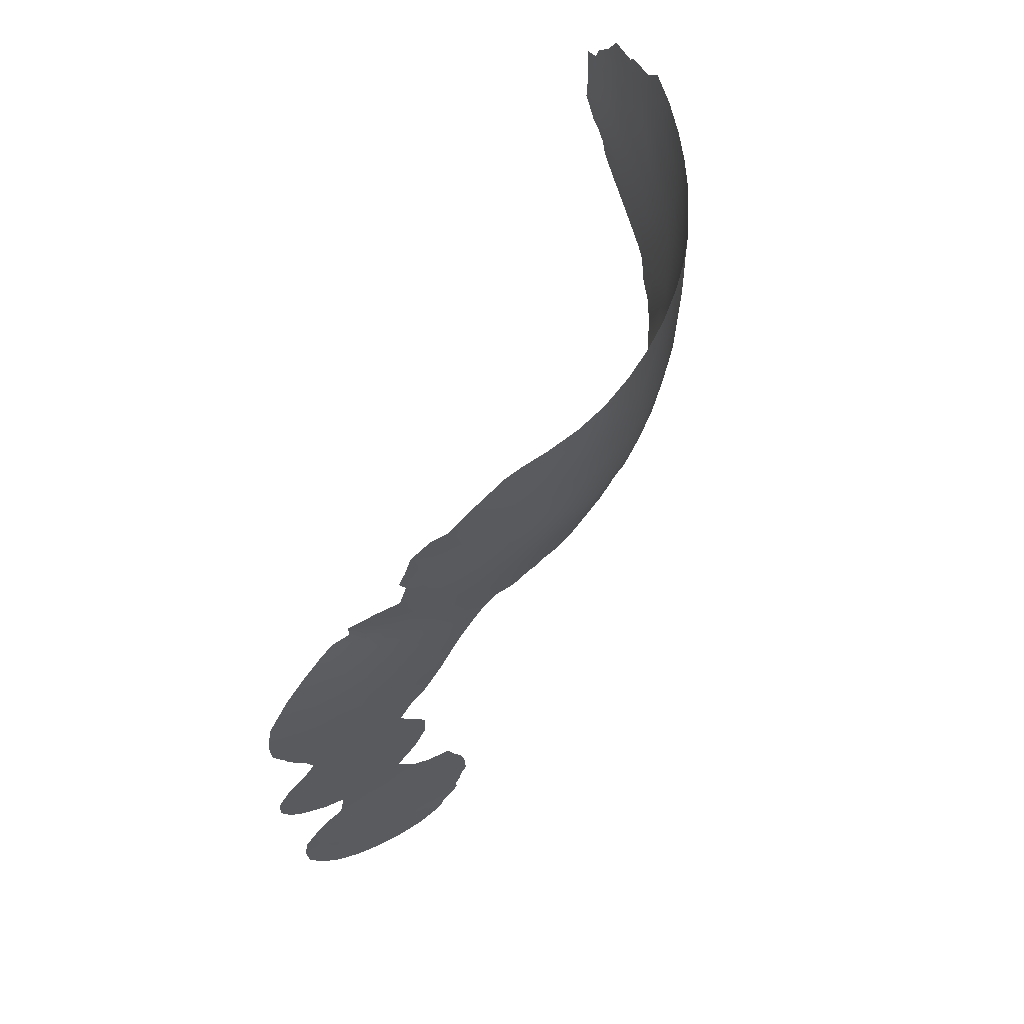
<metadata>
{"format":"obj","ext":"obj","renderer":"f3d","projection":"perspective","resolution":1024,"background":"white","views":[{"elev":66.4,"azim":-70.0,"up":"+Y"}]}
</metadata>
<code>
v -17.75 45.24 80.23
v -24.84 11.78 73.33
v 1.726 46.56 89.07
v 0.7088 42.1 88.98
v 7.651 41.87 87.39
v 14.81 35.91 82.64
v -4.134 37.33 88.12
v -7.92 44.26 87.47
v -10.05 53 86.59
v 3.012 49.38 88.84
v -4.369 33.53 87.19
v 18.15 45.34 79.85
v -24.52 24.13 73.97
v 3.83 35.36 87.67
v -26.22 27.09 72.52
v -12.15 47.91 85.23
v -20.99 12.72 76.57
v 7.217 46.51 87.71
v 5.357 47.13 88.36
v 16.68 42.14 81.3
v 13.83 37.73 83.46
v -25.69 -1.556 72.37
v 3.422 47.74 88.79
v 10.55 50.98 86.02
v -22.86 24.25 75.45
v -23.81 22.6 74.57
v -21.14 16.59 76.61
v -23.1 8.146 74.71
v -17.23 34.25 80.32
v -17.84 32.86 79.76
v 14.09 51.04 83.59
v -14.53 44.92 83.35
v -21.42 38 75.82
v 7.203 37.7 87.19
v -12.29 42.44 84.99
v -7.028 40.69 87.57
v 9.62 49.55 86.61
v -23.01 20.88 75.21
v -2.387 50.87 88.95
v -1.735 53 88.94
v 4.237 53 88.5
v -21.07 24.06 76.93
v 11.28 38.13 85.17
v -19.58 36.72 78.06
v 0.7861 36.04 88.18
v -13.44 53 84.32
v -11.98 53 85.39
v -22.77 15.89 75.21
v -16.8 -1.676 79.38
v -14.51 33.73 82.45
v -21.9 25.95 76.27
v -4.827 41.22 88.29
v -17.46 28.28 79.88
v 10.07 39.34 85.96
v -18.46 38.12 79.39
v -24.43 -1.324 73.52
v -20.11 33.27 77.77
v 7.463 53 87.47
v 14.53 43.23 83.18
v -18.29 41.37 79.65
v -2.318 48.43 89.04
v -0.5105 49.45 89.11
v -9.41 36.3 85.94
v -16.12 45.73 81.88
v 19.91 40.46 77.9
v -4.861 43.45 88.43
v -10.61 39.26 85.77
v -19.94 25.77 77.87
v 13.42 48.65 84.13
v 0.3664 43.7 89.08
v -14.82 47.09 83.16
v 15.45 38.3 82.27
v -17.19 -7.05 79.22
v 4.77 49.15 88.45
v -17.75 0.236 78.73
v -17.97 36.15 79.73
v -7.504 46.02 87.71
v -18.23 -8.333 78.53
v 16.5 35.32 81.31
v -22.51 5.967 75.16
v -20.86 1.6 76.46
v -15.14 41.31 82.66
v -3.09 42.8 88.81
v -14.25 37.04 83.03
v -20.66 -4.31 76.62
v -9.566 49.43 86.88
v -9.218 45.81 86.91
v -22.08 22.49 76.07
v -21.71 8.606 75.89
v -16.25 39.64 81.6
v -25.84 28.95 72.87
v -13.49 38.56 83.77
v 4.087 41.88 88.5
v -18.43 -6.765 78.35
v -17.84 31.21 79.71
v -9.78 43.98 86.54
v -22.14 34.69 75.8
v -22.15 -8.247 75.48
v 11.48 49.09 85.5
v -23.02 -6.478 74.74
v 10.3 47.59 86.2
v 7.725 50.11 87.47
v -18.58 -1.636 78.15
v -7.939 35.67 86.52
v -15.56 43.43 82.32
v -26.04 15.14 72.34
v -17.03 48.69 81.07
v -19.26 40.61 78.53
v -25.68 33.52 72.88
v -10.35 33.04 84.92
v -11.08 32.8 84.52
v -25.8 -6.516 72.26
v -26.76 -1.69 71.36
v -27 9.917 71.33
v -18.11 12.27 78.65
v 13.65 33.89 83.29
v 19.98 36.86 78.01
v 19.8 36.25 78.3
v -22.44 38 75.06
v -23.34 37.13 74.5
v -26.43 31.68 72.32
v -23.78 -9.017 74.13
v 19.3 35.07 78.8
v -24.48 35.56 73.72
v -17.74 48.33 80.25
v 20.36 37.27 77.51
v 20.11 45.74 77.66
v -17.33 -8.389 79.16
v 20.9 38.96 76.74
v -19.38 17.5 77.95
v 17.35 49.75 80.6
v 17.08 50.31 80.88
v -9.344 32.51 85.32
v 1.313 32.93 87.39
v 3.624 33.03 87.21
v -0.1936 32.74 87.38
v -1.241 32.38 87.31
v 14.58 53 83.15
v -15.24 -1.948 80.34
v 10.25 33.31 85.11
v 11.5 33.25 84.41
v -15.91 28.71 81.02
v -26.54 22.58 72.14
v -27.46 11.55 70.95
v -16.54 26.69 80.46
v -27.45 13.46 71.02
v -15.21 30.51 81.65
v -12.63 32.33 83.53
v -13.94 33.02 82.79
v -15.9 50.65 82.2
v -11.53 32.95 84.27
v -24.98 7.521 73.08
v -26.29 8.779 71.94
v -26.5 22.77 72.19
v -15.55 -0.2297 80.14
v 19.58 36.04 78.52
v -18.94 44.93 78.91
v -5.494 32.77 86.75
v -4.528 31.84 86.82
v -14.46 52.56 83.49
v -14.56 31.97 82.21
v -23.86 7.098 74.06
v 9.732 33 85.36
v 8.626 33.06 85.8
v 7.988 32.75 85.98
v -25.22 3.341 72.81
v -24.07 5.101 73.85
v -24.21 4.444 73.72
v -18.47 15.69 78.54
v -18.14 14.47 78.72
v 20.92 44.11 76.67
v 20.27 44.73 77.43
v -21.43 39.13 75.84
v -18.64 46.83 79.25
v -20.14 8.099 77.1
v -19.15 5.756 77.81
v -26.72 15.72 71.75
v -18.96 42.75 78.9
v 15.53 33.66 81.98
v -16.13 -6.288 79.87
v -16.17 -7.186 79.9
v -7.991 32.71 85.95
v -17.69 -9.249 78.94
v -15.75 -5.644 80.09
v 15.58 51.32 82.27
v -26.66 -4.166 71.47
v -19.21 43.54 78.57
v 20.77 41.47 76.82
v 12.72 34 83.85
v -15.19 -4.18 80.4
v -16.14 1.69 79.75
v -16.39 2.951 79.6
v 5.778 32.68 86.68
v 18.14 33.95 79.94
v -18.99 20.83 78.38
v -27.16 24.98 71.62
v -15.65 -4.846 80.14
v -17.7 23.11 79.43
v 18.72 49.1 79.21
v -17.97 4.285 78.59
v -25.18 18.85 73.24
v -25.71 17.53 72.72
v -19.79 18.87 77.73
v -24.95 -7.949 73.06
v -18.28 21.67 78.93
v -3.5 32.51 87.19
v -18.85 10 78.06
v 18.76 39.65 79.26
v -6.828 51.3 88.05
v 16.11 40.37 81.8
v 11.42 40.02 85.26
v 18.87 37.6 79.17
v 17.68 40.91 80.34
v -5.575 49.41 88.41
v -11.37 43.78 85.63
v -0.4197 47.4 89.11
v 0.2452 34.39 87.74
v 18.97 43.73 78.99
v -19.09 32.23 78.69
v 5.047 34.34 87.18
v -7.66 49.49 87.77
v 19.8 38.46 78.1
v -16.94 43.89 81.03
v 11.25 52.08 85.56
v -19.72 15.55 77.62
v -9.213 40.35 86.62
v -2.089 37.47 88.43
v -23.18 11.5 74.74
v -21.94 29.4 76.27
v -10.9 37.48 85.35
v -23.36 -2.83 74.43
v 18.02 42.43 79.99
v 13.15 35.56 83.79
v -11.38 40.71 85.49
v -13.27 46.36 84.41
v 13.46 46.58 84.12
v -2.84 39.01 88.56
v -7.384 38.73 87.29
v -20.44 31.46 77.52
v 16.47 49.24 81.48
v -23.05 30.55 75.29
v 14.72 46.96 83.1
v -12.14 51.2 85.26
v -19.69 13.58 77.59
v 1.41 48.46 89.06
v -2.693 35.99 87.96
v -23.98 0.7364 73.89
v -18.64 39.77 79.24
v 5.833 36.27 87.36
v 12.44 50.7 84.82
v 6.783 51.76 87.77
v -25.42 22.52 73.14
v 14.51 39.86 83.11
v -9.99 52.34 86.63
v -10.37 47.53 86.38
v -0.6985 39.1 88.74
v -8.132 53 87.51
v -5.934 53 88.21
v -26.52 0.3834 71.6
v 5.88 42.98 88.1
v 16.25 36.88 81.57
v -5.578 45.57 88.3
v -4.658 51.16 88.59
v -3.796 53 88.68
v -24.58 20.83 73.86
v -20.26 -1.884 76.91
v -3.713 45.11 88.76
v -21.33 14.5 76.36
v -20.5 38.3 76.91
v -11.1 35.17 84.87
v -21.61 11.3 76.02
v -22.03 3.536 75.53
v -23.68 25.95 74.76
v -23 14.4 74.98
v -24.06 9.971 73.95
v -21.18 20.52 76.75
v -17.74 -3.377 78.74
v 12.85 53 84.5
v 10.99 53 85.71
v -16.03 48.08 82.05
v -4.198 35.44 87.63
v 5.806 50.55 88.11
v 12.83 39.46 84.34
v -16.21 -3.505 79.78
v -24.52 32.04 73.93
v -18.91 34.35 78.84
v 18.99 41.63 78.97
v -26.87 30.29 71.93
v 10.75 35.8 85.17
v -11.3 45.63 85.75
v 19.42 47.16 78.47
v -20.86 -8.125 76.54
v 2.06 44.69 88.99
v 2.249 42.88 88.94
v 17.41 43.73 80.57
v 2.119 34.79 87.77
v 3.777 45.78 88.7
v -12.92 49.88 84.72
v -13.59 51.67 84.21
v -24.58 27.69 73.99
v -22.36 19.34 75.7
v -9.099 38.12 86.43
v -0.9739 35.88 88.11
v -19.6 -8.396 77.54
v -14.45 50.43 83.52
v -11.66 33.49 84.28
v -20.3 22.25 77.49
v -25.63 10.18 72.58
v -11.28 49.44 85.85
v -16.46 35.84 81.09
v -22.34 12.93 75.49
v -24.73 2.288 73.23
v -24.45 29.68 74.07
v -2.746 40.94 88.76
v -16.76 30.14 80.52
v -26.39 11.79 71.93
v -14.94 51.88 83.07
v -22.79 27.71 75.55
v -23.36 28.99 75.04
v -21.37 -0.2013 76.06
v -21.04 5.218 76.34
v -5.562 39 87.87
v 7.801 44.23 87.46
v 9.333 42.76 86.66
v 7.093 34.33 86.58
v -0.03871 45.52 89.14
v -21.33 33.1 76.66
v -20.55 34.88 77.21
v -18.45 24.68 78.99
v 9.329 53 86.61
v 8.728 51.45 87
v 12.09 41.6 84.92
v -19.01 3.219 77.89
v -25.84 2.075 72.26
v -23.52 2.818 74.29
v -23.36 4.786 74.43
v 4.011 37.64 88.06
v 2.217 36.86 88.23
v -14 42.79 83.72
v -12.85 44.28 84.65
v 9.694 37.08 85.92
v -25.52 30.71 73.12
v -7.407 36.93 87.01
v -12.65 36.91 84.2
v 14.07 44.93 83.65
v 12.47 45.16 84.79
v 7.418 39.66 87.35
v 5.779 38.58 87.78
v -20.3 6.287 76.96
v -23.98 13.29 74.13
v -25.61 13.57 72.67
v -19.61 4.725 77.46
v 13 43.24 84.38
v 8.61 38.45 86.67
v -19.24 30.21 78.54
v -15.7 37.52 81.92
v -18.16 43.29 79.79
v -17.63 39.8 80.27
v -15.02 49 83.01
v -22.72 32.63 75.46
v 20.02 42.7 77.73
v 5.937 40.79 87.95
v 4.081 39.81 88.36
v -12.15 38.94 84.8
v -21.06 27.77 77
v -19.24 28.11 78.49
v -4.393 47.34 88.74
v 1.427 50.83 89.01
v 3.726 51.13 88.64
v -13.82 48.48 84.04
v -16.86 41.87 81.09
v 15.14 49.16 82.69
v -23.86 34.11 74.35
v 0.5416 53 88.97
v -0.4611 51.39 89.06
v 2.367 53 88.83
v 5.15 51.93 88.27
v 5.25 53 88.2
v -16.97 -5.296 79.32
v 6.664 48.65 87.91
v -21.82 -2.288 75.7
v -27.13 28.32 71.69
v 0.1336 37.57 88.6
v -19.32 -3.331 77.63
v -18.86 -4.968 77.99
v -15.71 33.89 81.53
v 0.1541 40.61 88.88
v -8.511 47.61 87.38
v -21.56 -6.465 75.98
v -19.27 1.621 77.67
v -6.562 47.48 88.1
v 3.945 43.82 88.62
v -15.06 35.46 82.22
v 16.8 45.49 81.14
v -20.51 29.52 77.47
v -16.72 1.358 79.41
v -19.35 -10.02 77.76
v -19.98 -6.585 77.2
v -19.44 38.9 78.23
v -19.31 23.6 78.28
v -23.83 -4.809 74.01
v -22.51 1.28 75.15
v 16.01 47.27 81.92
v 17.5 33.9 80.46
v 18.13 35.37 79.92
v -22.5 -9.791 75.18
v -27.21 26.9 71.6
v -22.32 -4.501 75.31
v -25.37 25.63 73.27
v -14.73 39.15 82.86
v -17.22 47.12 80.81
v -17.14 24.68 79.92
v 18.38 47.13 79.61
v 13.62 41.49 83.84
v -17.86 2.256 78.66
v -22.44 9.823 75.32
v -17.11 37.85 80.67
v -21.55 7.147 75.98
v -22.95 -0.7654 74.77
v 10.49 41.45 85.94
v -8.815 51.26 87.28
v -25.89 -3.133 72.19
v -20.2 40.04 77.33
v -8.515 42.31 87.09
v 2.206 41.01 88.82
v 15.14 41.66 82.64
v 1.942 38.99 88.69
v -21.03 18.4 76.77
v 15.4 45.19 82.51
v -20.88 -10.15 76.53
v -24.42 -6.498 73.51
v 12 47.15 85.12
v -6.069 35.04 87.09
v 8.47 48.11 87.16
v 11.21 43.56 85.59
v 9.025 46.03 86.88
v -25.63 20.52 72.9
v -24.74 8.586 73.31
v -18.17 26.36 79.29
v -23.81 19.08 74.47
v -25.25 -4.802 72.75
v -19.68 20.89 77.89
v -24.79 -3.211 73.19
v 19.26 45.68 78.66
v -23.53 -8.047 74.32
v -20.76 9.786 76.67
v -7.377 34.09 86.48
v -10.45 42.24 86.13
v 17.24 38.72 80.76
v -13.35 40.56 84.08
v -2.131 34.08 87.61
v 12.29 37.01 84.44
v -24.56 15.35 73.68
v -19.98 11.57 77.31
v -21.18 36.67 76.32
v -19.66 -0.05129 77.37
v -25.28 0.3792 72.75
v -9.09 34.32 85.74
v 7.984 36.42 86.65
v -6.523 42.76 87.9
v 8.891 40.62 86.74
v -24.21 17.19 74.03
v -16.36 32.19 80.89
v -1.014 42.38 89.02
v 15.92 43.46 81.99
v -10.66 51.17 86.24
v -18.13 29.56 79.44
v -22.58 17.7 75.46
v -20.29 3.264 76.94
v 10.79 45.67 85.9
v -25.79 24.02 72.86
v -5.827 37.03 87.52
v 11.75 34.89 84.49
v 5.685 44.98 88.22
v 9.654 44.43 86.55
v -13.27 34.68 83.44
v 9.125 34.7 85.87
v -2.206 46.4 89.06
v -3.792 49.39 88.8
v -21.61 30.97 76.52
v -1.588 44.34 89.1
v -22.83 36.11 75.04
v 17.9 36.66 80.12
v -3.998 39.62 88.35
v 17.59 47.88 80.39
v -6.411 44.51 88.01
f 9 257 254
f 12 444 218
f 33 455 119
f 405 123 194
f 3 245 23
f 250 24 224
f 222 129 126
f 222 126 117
f 257 258 209
f 225 244 268
f 299 46 243
f 240 132 131
f 278 31 250
f 296 135 134
f 451 136 137
f 283 253 21
f 216 3 326
f 20 465 295
f 307 276 88
f 16 370 298
f 308 438 153
f 409 471 196
f 228 311 271
f 25 273 51
f 123 405 156
f 359 150 305
f 256 227 237
f 359 305 370
f 457 56 22
f 325 164 165
f 439 366 53
f 336 168 167
f 335 312 168
f 274 268 311
f 335 336 272
f 301 276 428
f 63 343 104
f 354 34 347
f 362 347 348
f 316 351 2
f 97 328 327
f 333 469 352
f 187 357 178
f 66 267 83
f 216 62 245
f 71 280 359
f 421 209 221
f 389 98 100
f 103 384 266
f 35 234 450
f 67 230 364
f 73 180 181
f 368 369 10
f 371 90 358
f 374 368 375
f 376 369 368
f 78 128 183
f 73 379 180
f 62 39 375
f 223 371 357
f 66 52 460
f 357 187 157
f 218 361 287
f 87 255 388
f 75 49 103
f 327 480 360
f 286 44 76
f 391 221 214
f 77 388 391
f 295 218 232
f 365 51 318
f 356 393 310
f 451 217 136
f 252 143 154
f 49 139 284
f 394 403 485
f 312 335 247
f 403 372 240
f 61 479 39
f 326 70 481
f 15 409 196
f 272 81 402
f 176 352 349
f 244 225 170
f 401 408 100
f 300 273 409
f 284 190 197
f 289 477 341
f 93 425 294
f 389 408 85
f 88 26 25
f 358 417 55
f 337 348 249
f 311 350 274
f 282 102 380
f 332 435 353
f 363 93 362
f 94 304 398
f 105 82 371
f 276 442 203
f 215 340 290
f 338 427 337
f 427 425 363
f 428 203 130
f 251 282 377
f 385 398 85
f 429 345 242
f 14 296 338
f 292 430 98
f 72 253 210
f 401 431 441
f 394 465 429
f 332 414 283
f 419 381 231
f 381 320 266
f 303 45 217
f 418 349 321
f 18 380 434
f 19 474 297
f 436 434 101
f 432 101 99
f 339 340 35
f 236 432 69
f 32 105 64
f 47 466 243
f 453 351 106
f 64 411 280
f 210 20 213
f 270 110 306
f 111 306 110
f 388 86 221
f 222 212 208
f 316 114 144
f 25 26 13
f 207 454 115
f 232 213 20
f 237 484 314
f 117 212 222
f 212 117 118
f 118 156 212
f 455 482 119
f 226 36 238
f 102 331 37
f 360 241 285
f 285 241 313
f 69 31 372
f 60 248 108
f 8 77 486
f 9 254 47
f 258 264 263
f 263 209 258
f 73 181 128
f 78 73 128
f 259 334 457
f 449 261 72
f 72 261 6
f 209 263 214
f 40 375 39
f 264 40 39
f 39 263 264
f 265 252 26
f 67 234 226
f 226 234 448
f 27 225 268
f 244 17 268
f 268 17 311
f 225 130 169
f 33 269 455
f 230 270 344
f 446 271 454
f 454 271 17
f 411 64 1
f 25 13 273
f 130 27 428
f 10 74 23
f 379 277 284
f 213 449 210
f 278 138 31
f 278 250 224
f 279 278 224
f 441 112 186
f 280 107 150
f 217 296 134
f 7 246 281
f 31 138 185
f 26 38 265
f 21 253 72
f 277 49 284
f 284 139 190
f 285 109 373
f 342 121 285
f 109 285 121
f 29 286 76
f 213 232 287
f 232 218 287
f 288 121 342
f 473 141 140
f 21 6 233
f 87 77 8
f 16 290 235
f 448 35 215
f 53 142 145
f 142 53 315
f 444 291 127
f 449 72 210
f 216 245 3
f 290 255 87
f 12 295 394
f 295 465 394
f 277 103 49
f 296 217 45
f 3 297 293
f 373 360 285
f 91 300 15
f 382 91 15
f 63 458 270
f 270 230 63
f 316 144 146
f 354 461 54
f 370 235 71
f 26 88 38
f 88 276 38
f 229 365 318
f 63 230 302
f 50 476 149
f 148 149 476
f 45 303 383
f 227 303 246
f 397 304 78
f 476 270 306
f 151 306 111
f 307 400 205
f 16 235 370
f 393 386 310
f 386 29 310
f 155 75 396
f 49 75 155
f 231 56 419
f 271 311 17
f 309 466 86
f 37 331 24
f 91 342 313
f 156 405 483
f 147 315 463
f 315 147 142
f 359 280 150
f 2 308 316
f 157 1 357
f 11 159 158
f 370 305 298
f 299 298 305
f 160 299 317
f 299 160 46
f 305 150 317
f 299 305 317
f 319 318 300
f 56 457 247
f 53 467 315
f 67 226 302
f 226 238 302
f 463 161 147
f 360 373 97
f 266 320 456
f 390 456 81
f 28 80 162
f 114 316 308
f 153 114 308
f 322 238 36
f 22 56 443
f 250 69 99
f 477 163 164
f 327 328 57
f 328 286 57
f 286 328 44
f 219 355 239
f 239 57 219
f 57 239 327
f 418 80 28
f 307 88 42
f 325 459 477
f 386 463 29
f 58 330 331
f 330 279 224
f 58 331 251
f 251 331 102
f 300 318 273
f 94 379 73
f 415 333 200
f 145 439 53
f 439 145 412
f 312 457 334
f 334 166 312
f 166 168 312
f 336 335 168
f 274 48 268
f 113 259 22
f 457 22 259
f 383 338 45
f 235 340 32
f 244 170 115
f 169 170 225
f 319 300 313
f 313 241 319
f 319 241 229
f 319 229 318
f 342 285 313
f 63 302 343
f 302 238 343
f 92 344 84
f 173 269 33
f 269 173 423
f 1 157 174
f 345 59 353
f 236 345 346
f 149 161 50
f 463 386 161
f 354 347 461
f 348 337 363
f 363 362 348
f 362 5 347
f 348 347 34
f 175 349 418
f 175 176 349
f 350 2 351
f 350 351 453
f 424 460 36
f 97 455 328
f 360 97 327
f 349 352 321
f 321 352 469
f 346 353 435
f 356 90 410
f 336 80 272
f 178 357 60
f 60 108 178
f 60 358 248
f 248 358 55
f 4 70 294
f 66 262 267
f 83 267 481
f 214 263 479
f 71 64 280
f 6 116 233
f 116 6 179
f 471 13 252
f 220 14 249
f 269 399 44
f 336 162 80
f 162 336 167
f 86 421 221
f 6 21 72
f 389 292 98
f 228 275 2
f 426 465 20
f 1 64 223
f 241 360 480
f 35 448 234
f 92 364 344
f 365 366 68
f 366 439 68
f 364 230 344
f 391 262 77
f 356 417 90
f 440 38 301
f 466 309 243
f 309 16 298
f 368 10 245
f 245 10 23
f 133 458 182
f 275 28 438
f 235 32 71
f 359 370 71
f 60 371 358
f 242 69 372
f 373 109 124
f 40 374 375
f 374 376 368
f 62 368 245
f 376 41 369
f 282 369 377
f 377 369 41
f 369 282 74
f 369 74 10
f 377 41 378
f 251 378 58
f 368 62 375
f 379 184 180
f 62 61 39
f 19 23 74
f 19 74 380
f 266 85 381
f 85 408 381
f 481 267 478
f 301 428 468
f 382 288 91
f 80 321 272
f 132 240 185
f 240 372 185
f 385 384 277
f 66 83 52
f 94 385 379
f 379 385 277
f 129 222 65
f 208 65 222
f 281 246 451
f 451 137 206
f 386 50 161
f 31 69 250
f 65 361 188
f 314 387 256
f 4 425 387
f 103 456 75
f 287 361 65
f 188 361 171
f 477 289 140
f 163 477 140
f 189 233 116
f 473 189 141
f 189 473 233
f 452 473 289
f 473 140 289
f 21 233 452
f 21 452 283
f 43 211 283
f 424 96 8
f 96 424 448
f 96 448 215
f 31 185 372
f 388 255 86
f 446 416 271
f 271 416 228
f 292 304 430
f 292 389 398
f 327 239 480
f 29 76 310
f 76 44 55
f 75 390 415
f 415 390 333
f 367 391 214
f 391 388 221
f 214 221 209
f 77 87 388
f 93 294 392
f 392 294 293
f 70 326 293
f 293 326 3
f 293 294 70
f 96 87 8
f 290 96 215
f 393 50 386
f 20 295 232
f 295 12 218
f 384 103 277
f 293 297 392
f 392 474 260
f 392 260 93
f 341 354 54
f 229 395 365
f 395 366 365
f 318 51 273
f 239 355 395
f 53 366 467
f 75 415 396
f 155 396 191
f 191 396 192
f 356 84 393
f 84 476 393
f 135 220 193
f 325 193 220
f 44 399 55
f 304 397 430
f 217 134 136
f 88 25 42
f 42 25 51
f 55 399 248
f 248 399 108
f 42 68 400
f 68 329 400
f 49 155 139
f 422 443 441
f 469 272 321
f 335 402 247
f 247 402 419
f 394 429 403
f 485 403 240
f 300 91 313
f 212 156 483
f 403 242 372
f 447 158 182
f 244 454 17
f 48 27 268
f 373 124 482
f 438 162 152
f 438 28 162
f 220 249 325
f 164 325 477
f 325 165 193
f 418 321 80
f 216 478 61
f 61 478 367
f 286 219 57
f 469 81 272
f 390 81 469
f 196 407 15
f 407 382 15
f 335 272 402
f 402 81 320
f 100 408 389
f 38 440 265
f 15 300 409
f 409 273 13
f 197 379 284
f 197 184 379
f 172 444 127
f 361 172 171
f 172 361 218
f 70 4 464
f 314 83 464
f 387 314 464
f 84 344 476
f 410 450 92
f 411 1 174
f 411 174 125
f 329 412 198
f 417 310 76
f 76 55 417
f 310 417 356
f 413 199 291
f 365 68 51
f 52 322 36
f 398 389 85
f 253 414 426
f 426 414 59
f 352 176 200
f 200 333 352
f 415 200 192
f 396 415 192
f 358 90 417
f 14 337 249
f 249 348 34
f 311 228 350
f 228 2 350
f 274 350 453
f 74 282 380
f 290 87 96
f 247 419 56
f 131 485 240
f 402 320 419
f 307 42 400
f 410 90 82
f 342 91 288
f 362 93 260
f 462 202 201
f 78 94 73
f 94 78 304
f 423 399 269
f 423 108 399
f 223 105 371
f 356 410 84
f 92 84 410
f 59 414 353
f 414 332 353
f 345 353 346
f 129 65 188
f 195 203 442
f 428 276 203
f 425 4 294
f 215 35 340
f 290 340 235
f 403 429 242
f 20 210 426
f 30 463 95
f 97 373 482
f 95 355 219
f 338 383 427
f 337 427 363
f 431 204 112
f 363 425 93
f 51 68 42
f 225 27 130
f 82 90 371
f 378 251 377
f 251 102 282
f 95 219 30
f 219 286 30
f 230 67 302
f 384 385 85
f 385 94 398
f 429 59 345
f 242 345 236
f 476 306 148
f 306 151 148
f 337 14 338
f 338 296 45
f 255 290 16
f 86 255 309
f 309 255 16
f 283 414 253
f 98 430 406
f 24 99 37
f 213 287 208
f 287 65 208
f 303 217 451
f 246 303 451
f 210 253 426
f 408 401 231
f 401 443 231
f 443 401 441
f 401 100 431
f 427 383 256
f 226 424 36
f 85 266 384
f 11 281 451
f 429 465 59
f 211 332 283
f 231 381 408
f 381 419 320
f 451 206 11
f 159 11 206
f 12 413 444
f 444 413 291
f 104 343 433
f 324 435 420
f 420 435 332
f 18 19 380
f 474 323 260
f 211 54 420
f 211 420 332
f 158 447 433
f 476 50 393
f 380 102 434
f 434 102 37
f 104 433 447
f 19 18 474
f 101 434 37
f 101 37 99
f 435 470 346
f 470 435 475
f 470 436 101
f 436 18 434
f 69 432 99
f 450 339 35
f 339 32 340
f 446 454 207
f 446 207 175
f 236 346 432
f 236 69 242
f 437 143 252
f 64 105 223
f 71 32 64
f 440 201 265
f 437 265 201
f 82 105 339
f 339 105 32
f 22 422 113
f 186 113 422
f 421 86 466
f 420 54 461
f 411 125 107
f 438 152 153
f 205 400 198
f 78 183 397
f 431 445 204
f 110 270 458
f 227 246 7
f 438 308 275
f 112 441 431
f 237 227 7
f 202 106 177
f 316 146 351
f 422 441 186
f 307 205 442
f 307 442 276
f 218 444 172
f 445 431 100
f 5 323 324
f 443 422 22
f 445 100 98
f 231 443 56
f 433 11 158
f 257 421 254
f 209 421 257
f 445 122 204
f 445 98 406
f 445 406 122
f 458 133 110
f 466 254 421
f 281 11 433
f 400 329 198
f 195 442 205
f 416 28 275
f 458 447 182
f 79 404 179
f 79 483 405
f 28 89 418
f 175 89 446
f 416 275 228
f 446 89 416
f 275 308 2
f 416 89 28
f 297 23 19
f 298 299 243
f 418 89 175
f 383 303 227
f 256 383 227
f 243 46 47
f 304 292 398
f 3 23 297
f 208 449 213
f 43 341 54
f 472 322 7
f 237 7 484
f 450 364 92
f 468 462 440
f 280 411 107
f 460 486 66
f 249 34 459
f 226 448 424
f 449 208 212
f 452 289 43
f 38 276 301
f 48 274 453
f 211 43 54
f 1 223 357
f 454 244 115
f 456 320 81
f 250 99 24
f 412 329 439
f 247 457 312
f 241 480 229
f 458 104 447
f 460 52 36
f 8 460 424
f 364 234 67
f 450 234 364
f 439 329 68
f 243 309 298
f 387 425 427
f 456 103 266
f 456 390 75
f 43 289 341
f 48 462 468
f 354 341 459
f 5 260 323
f 458 63 104
f 301 468 440
f 30 286 29
f 462 453 202
f 420 461 324
f 463 30 29
f 357 371 60
f 465 426 59
f 239 395 480
f 466 47 254
f 467 95 315
f 472 343 238
f 24 331 330
f 224 24 330
f 95 467 355
f 261 483 79
f 483 261 449
f 468 428 27
f 452 43 283
f 48 468 27
f 467 366 355
f 106 351 146
f 390 469 333
f 387 464 4
f 339 450 82
f 82 450 410
f 95 463 315
f 470 432 346
f 322 472 238
f 470 101 432
f 437 252 265
f 177 106 146
f 5 461 347
f 260 5 362
f 440 462 201
f 341 477 459
f 471 154 196
f 13 471 409
f 154 471 252
f 343 472 433
f 436 323 18
f 474 18 323
f 324 323 475
f 281 433 472
f 472 7 281
f 249 459 325
f 449 212 483
f 324 461 5
f 355 366 395
f 233 473 452
f 297 474 392
f 470 475 436
f 270 476 344
f 61 62 216
f 13 26 252
f 475 435 324
f 6 261 79
f 48 453 462
f 354 459 34
f 453 106 202
f 475 323 436
f 479 263 39
f 14 220 135
f 216 326 478
f 481 478 326
f 214 479 367
f 482 124 120
f 479 61 367
f 14 135 296
f 478 267 367
f 480 395 229
f 455 269 44
f 455 44 328
f 83 481 464
f 256 387 427
f 194 404 405
f 481 70 464
f 79 405 404
f 413 394 485
f 6 79 179
f 237 314 256
f 482 120 119
f 482 455 97
f 199 413 485
f 484 52 314
f 52 484 322
f 262 391 367
f 484 7 322
f 267 262 367
f 12 394 413
f 8 486 460
f 486 77 262
f 486 262 66
f 199 485 131
f 314 52 83

</code>
